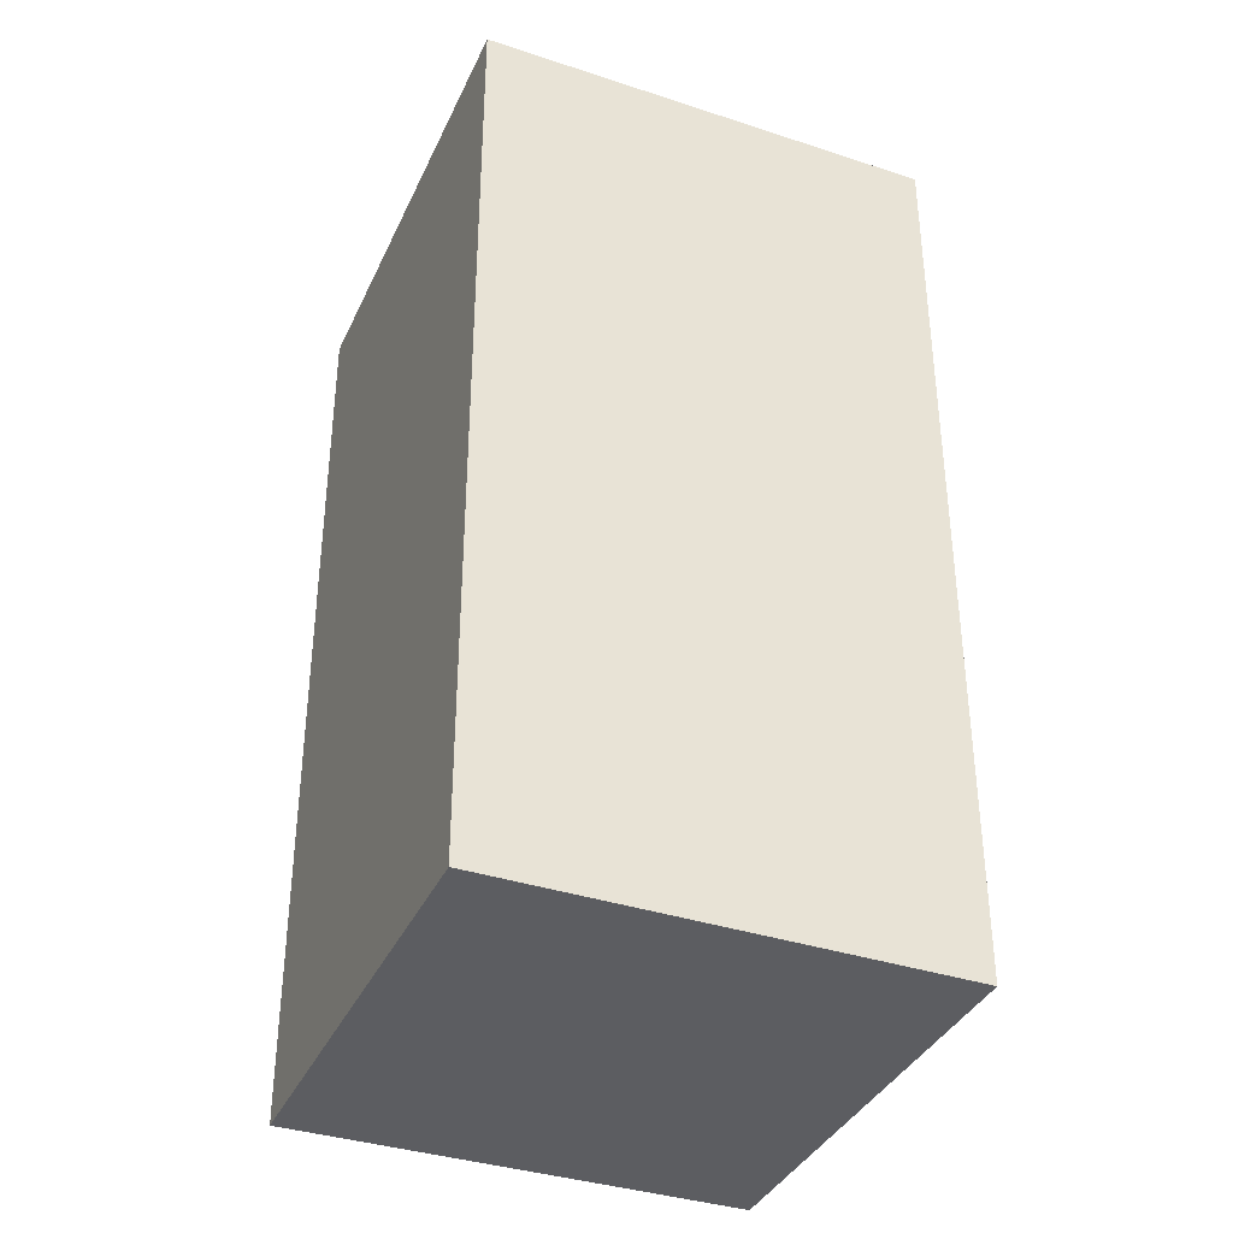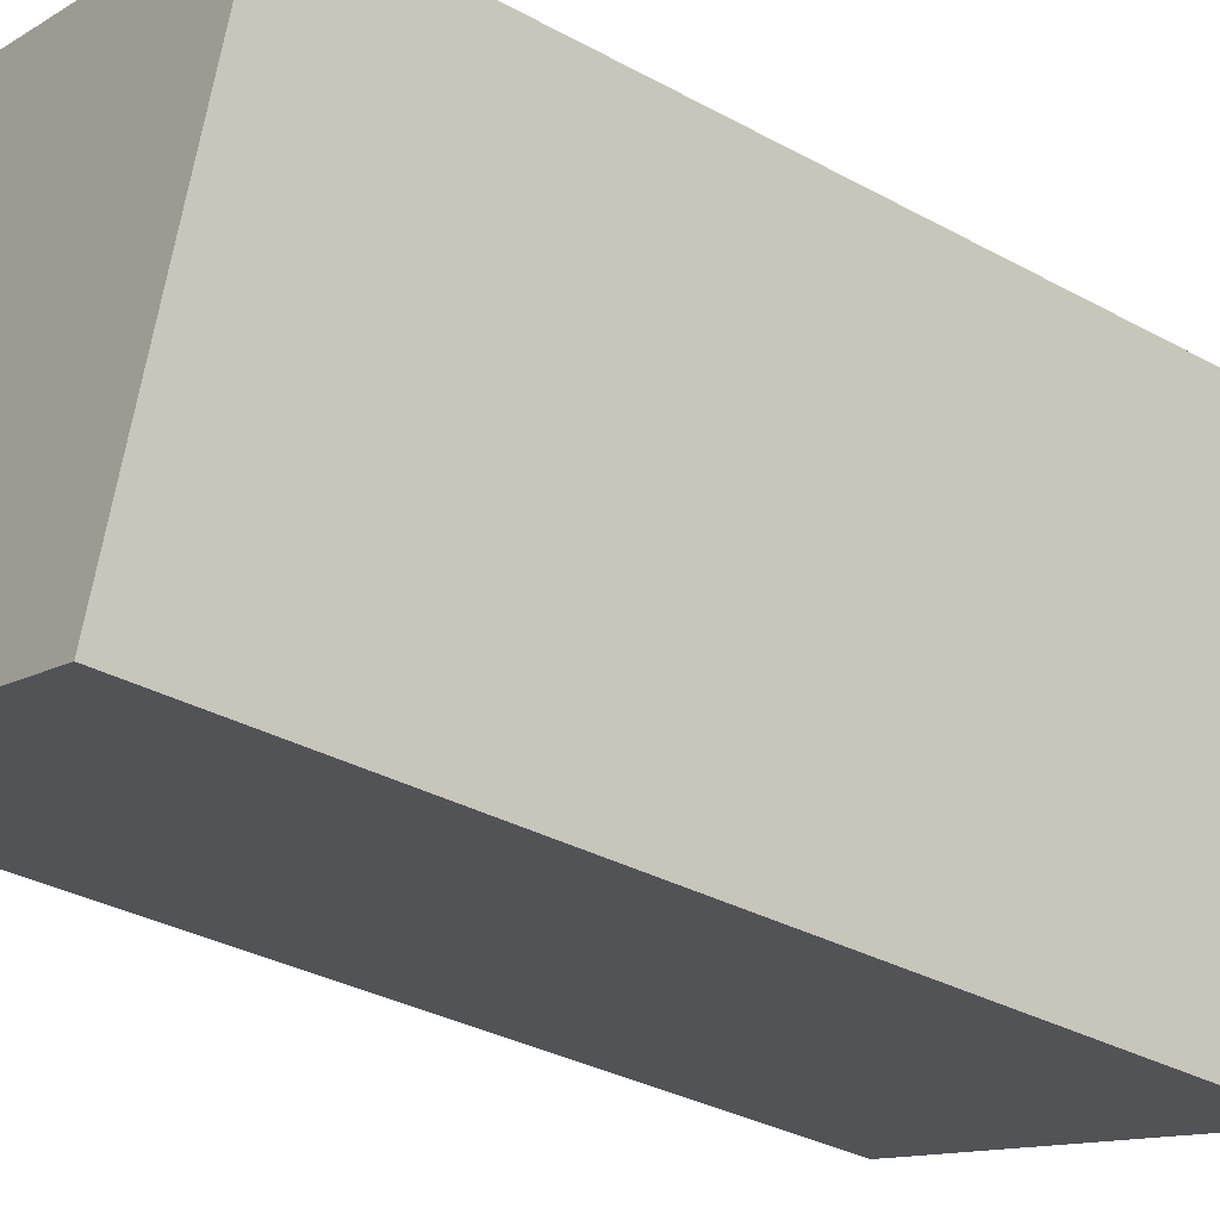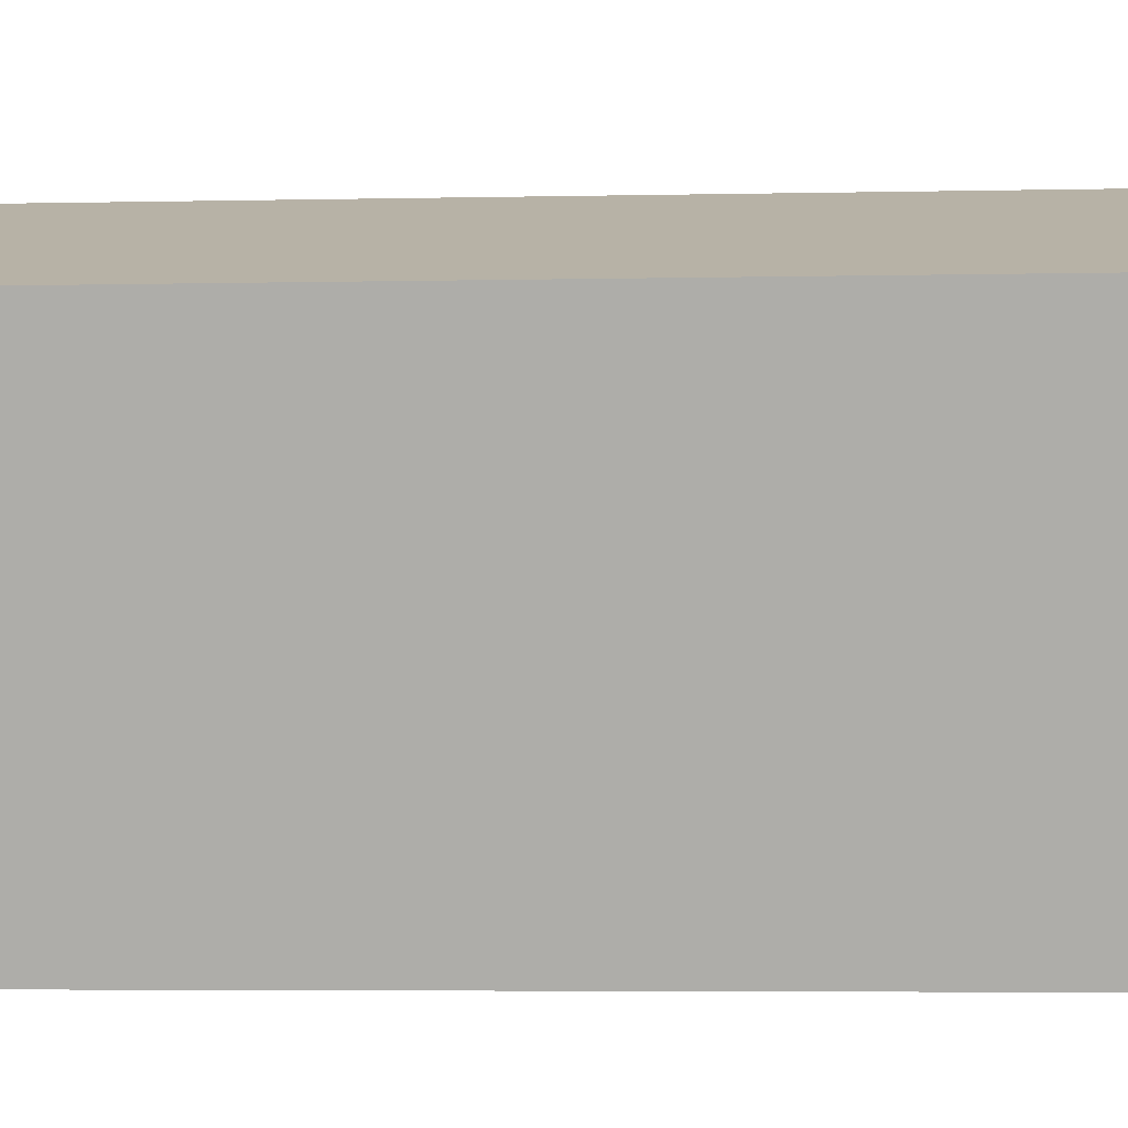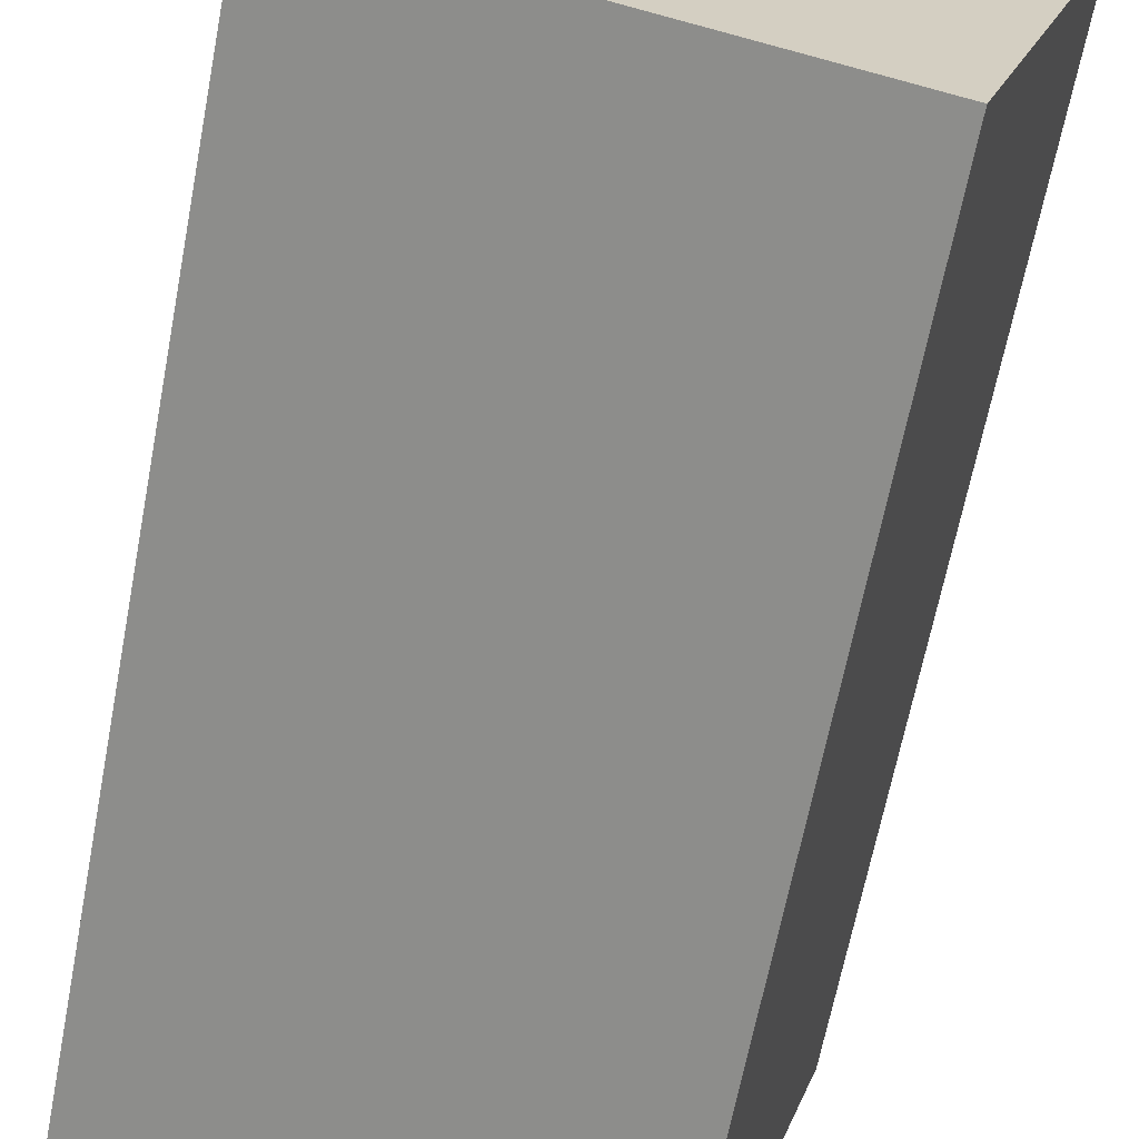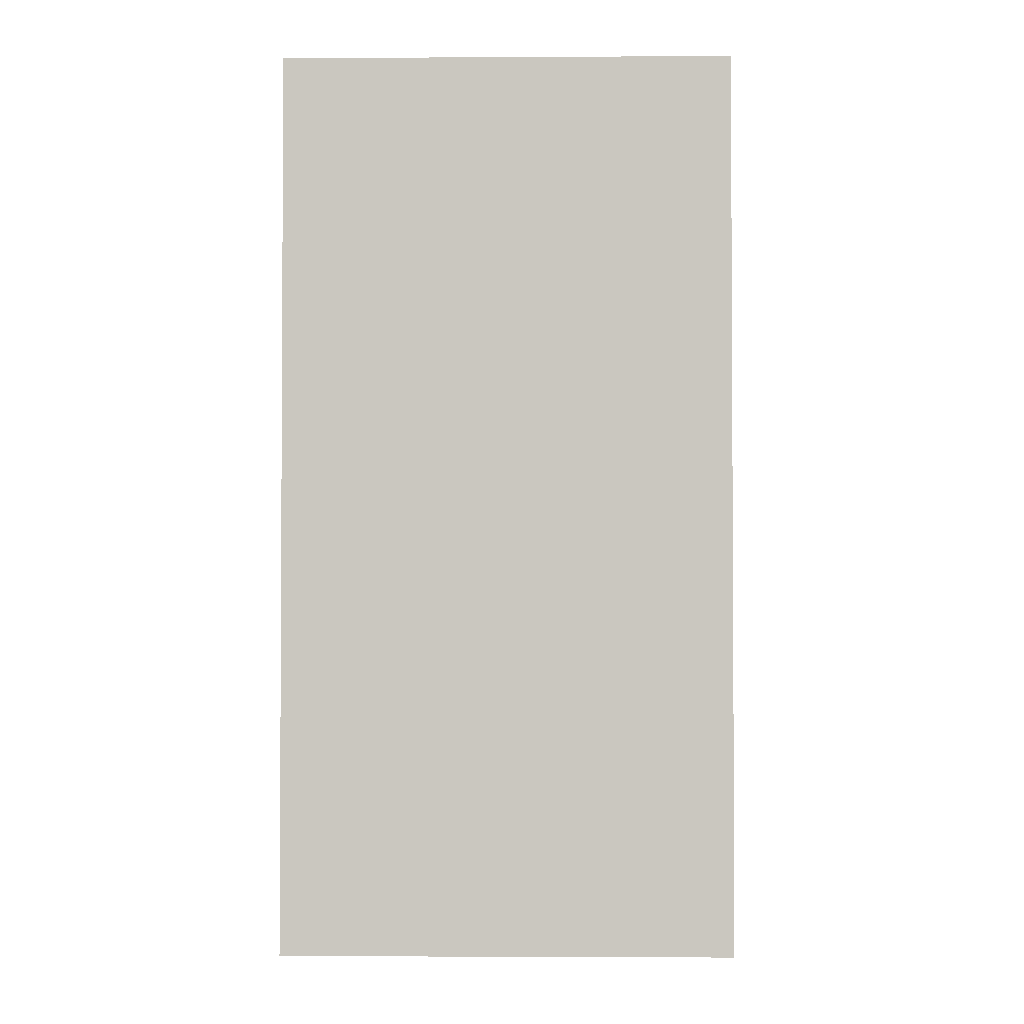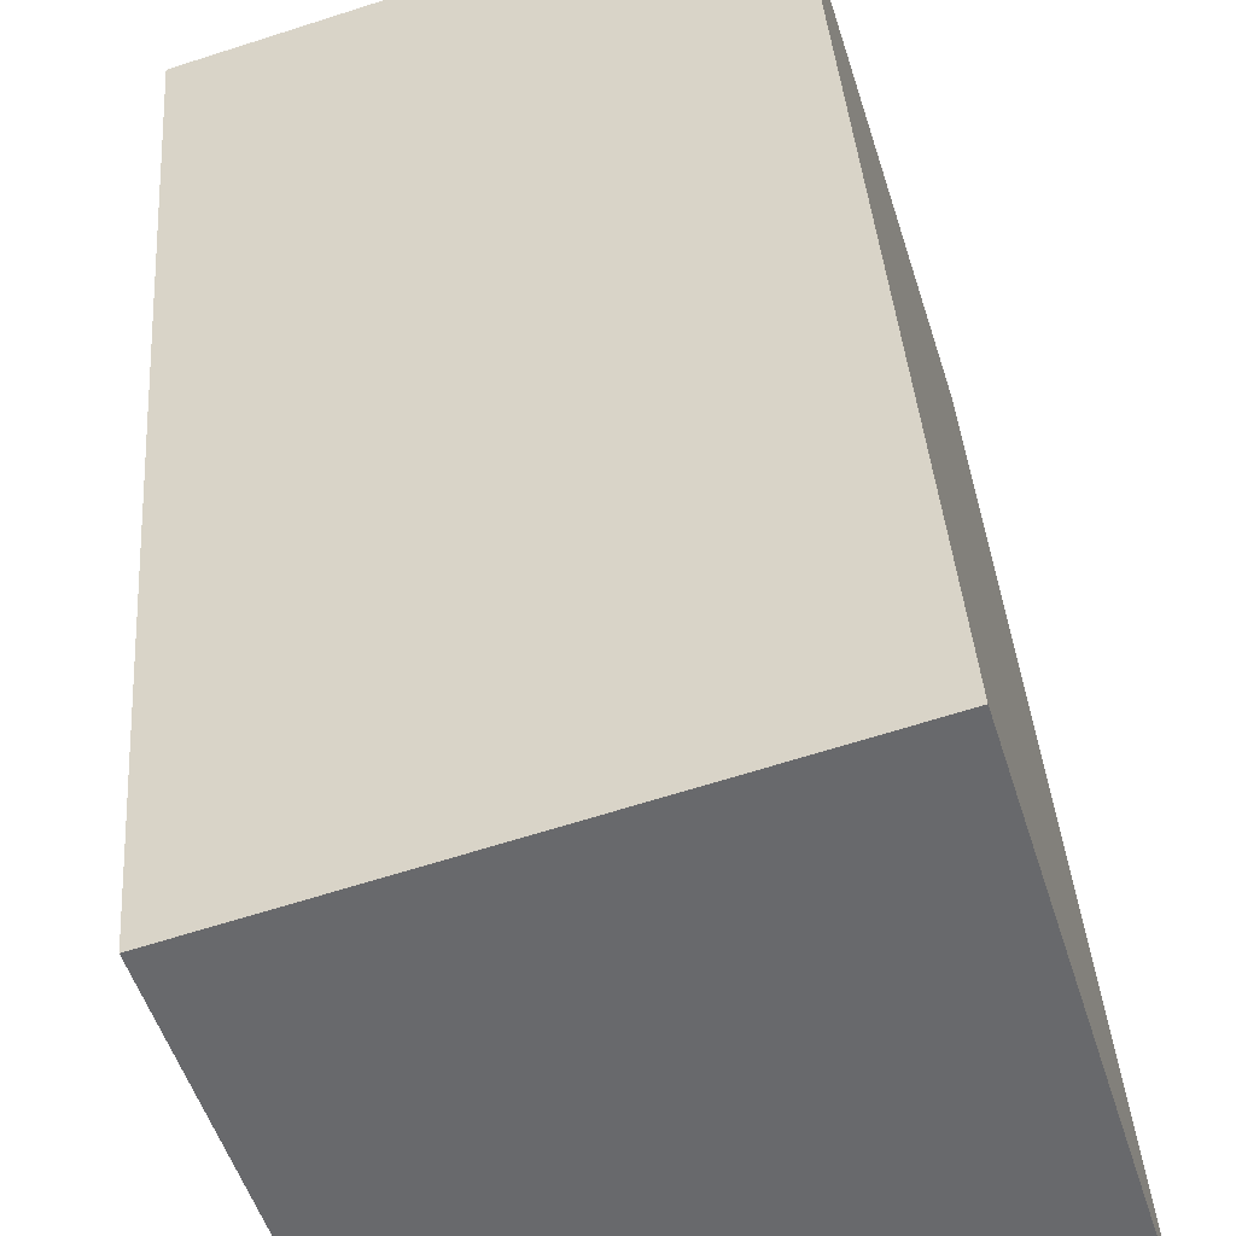
<metadata>
{"format":"obj","ext":"obj","renderer":"f3d","projection":"perspective","resolution":1024,"background":"white","views":[{"elev":-37.0,"azim":-5.5,"up":"+Y"},{"elev":-33.1,"azim":52.9,"up":"+Z"},{"elev":-5.0,"azim":93.9,"up":"+Z"},{"elev":-65.4,"azim":-10.9,"up":"+Z"},{"elev":-2.2,"azim":-161.6,"up":"+Y"},{"elev":37.6,"azim":176.0,"up":"+Z"}]}
</metadata>
<code>
v 423 0 247
v 265 0 296
v 314 0 456
v 472 0 406
v 423 330 247
v 265 330 296
v 314 330 456
v 472 330 406
v 423 0 247
v 423 330 247
v 472 330 406
v 472 0 406
v 472 0 406
v 472 330 406
v 314 330 456
v 314 0 456
v 314 0 456
v 314 330 456
v 265 330 296
v 265 0 296
v 265 0 296
v 265 330 296
v 423 330 247
v 423 0 247
f 3 2 4
f 4 2 1
f 5 6 8
f 8 6 7
f 9 10 12
f 12 10 11
f 13 14 16
f 16 14 15
f 17 18 20
f 20 18 19
f 21 22 24
f 24 22 23

</code>
